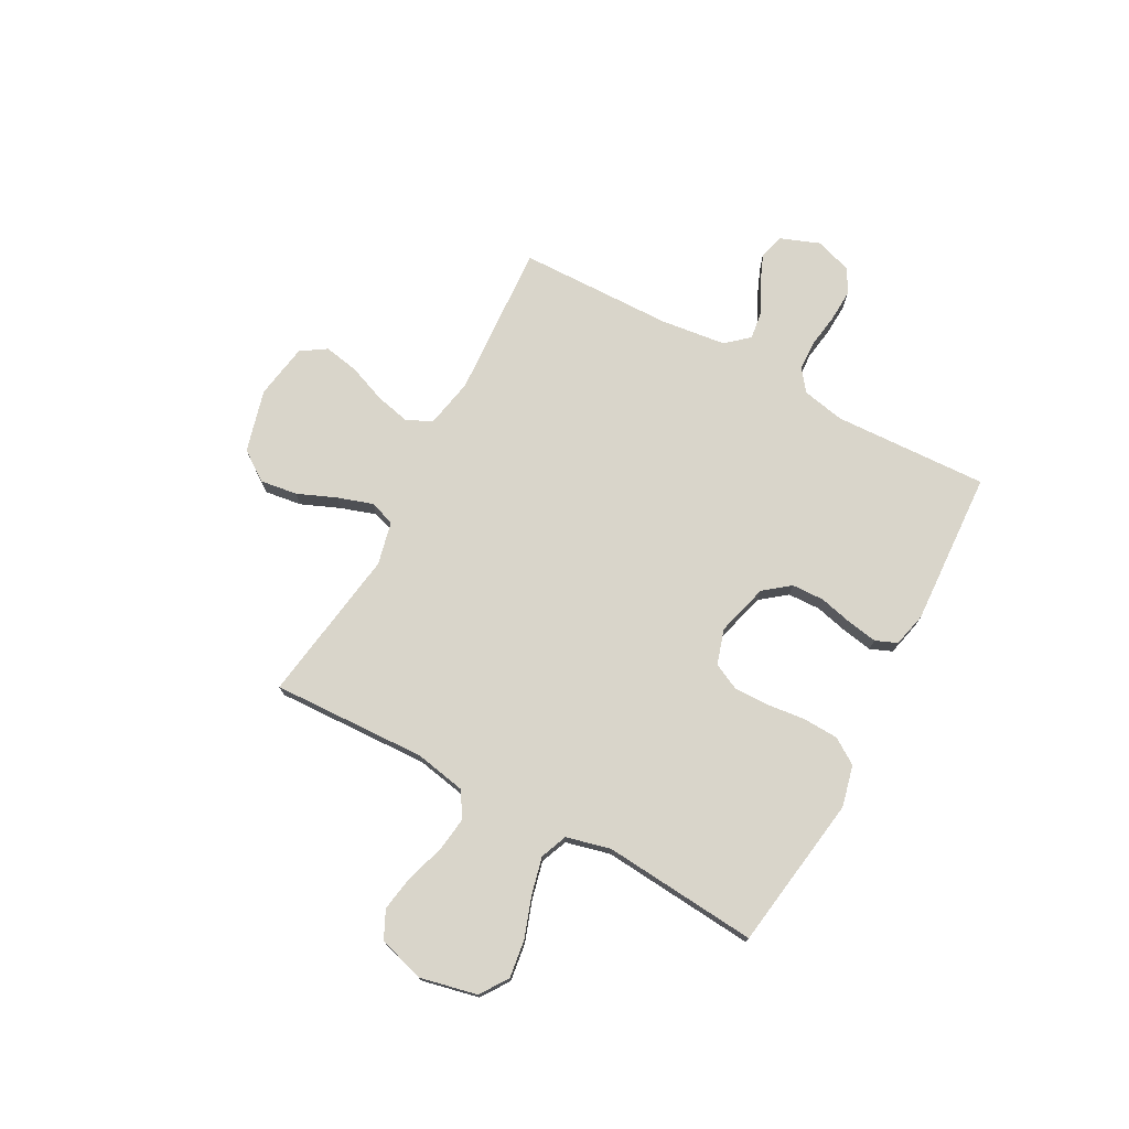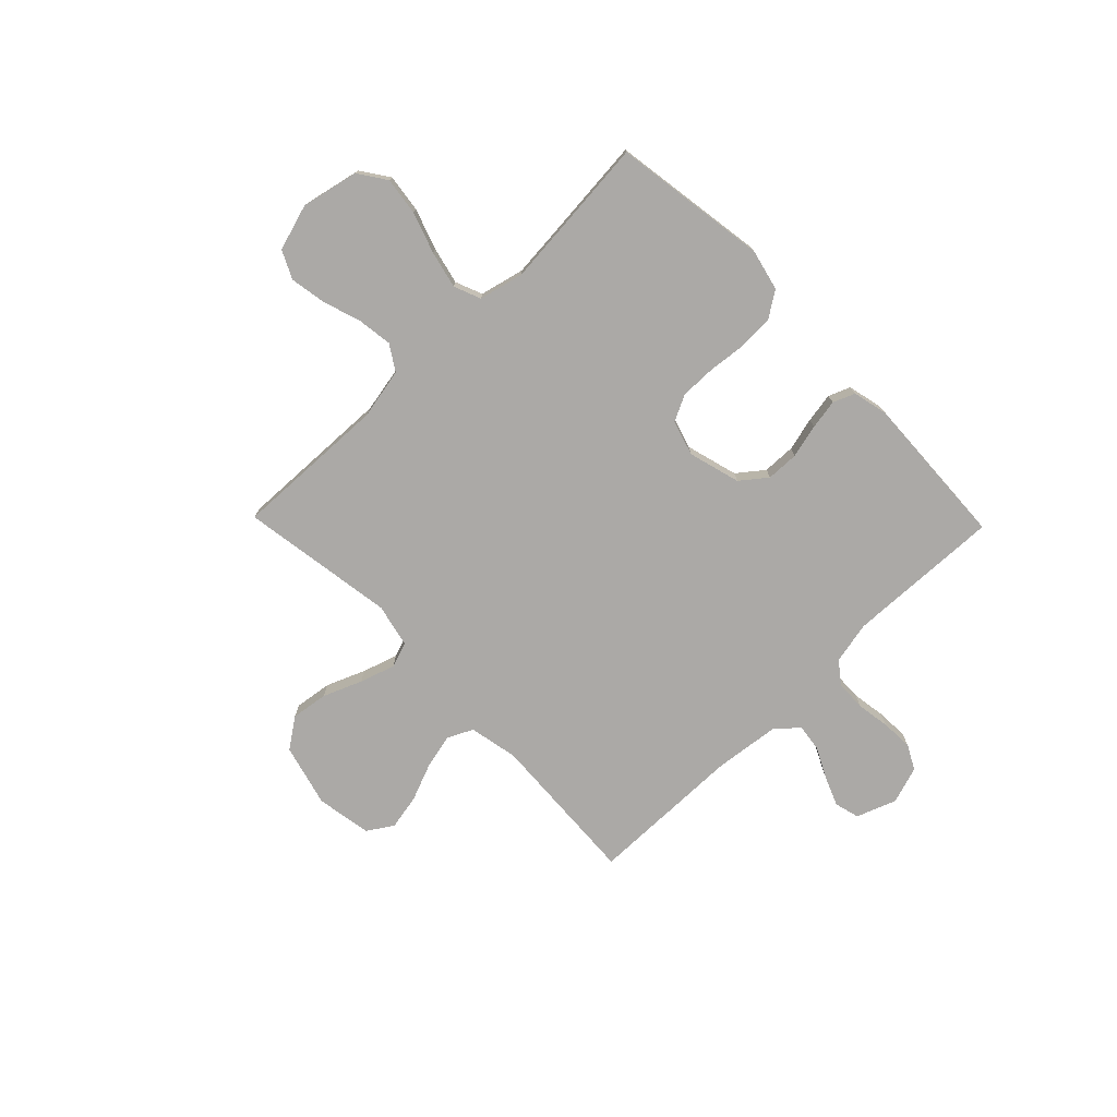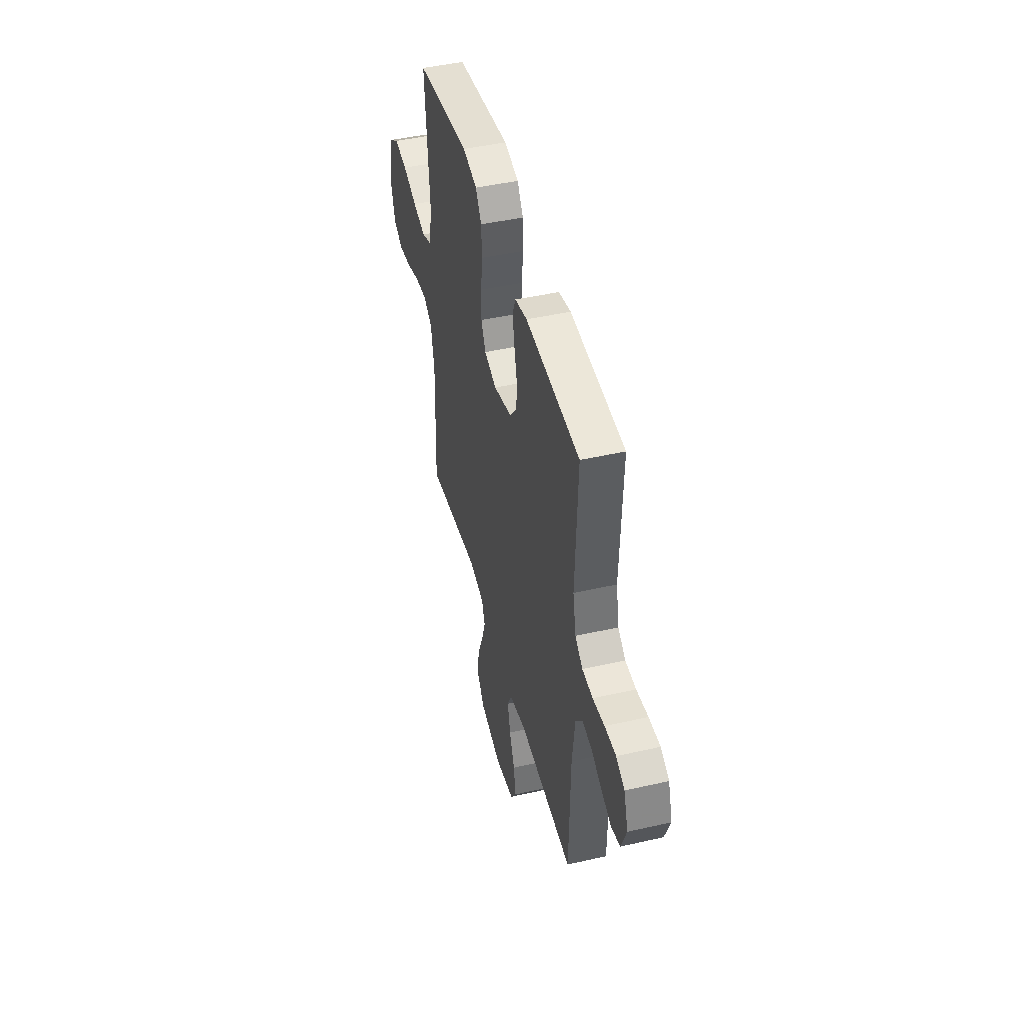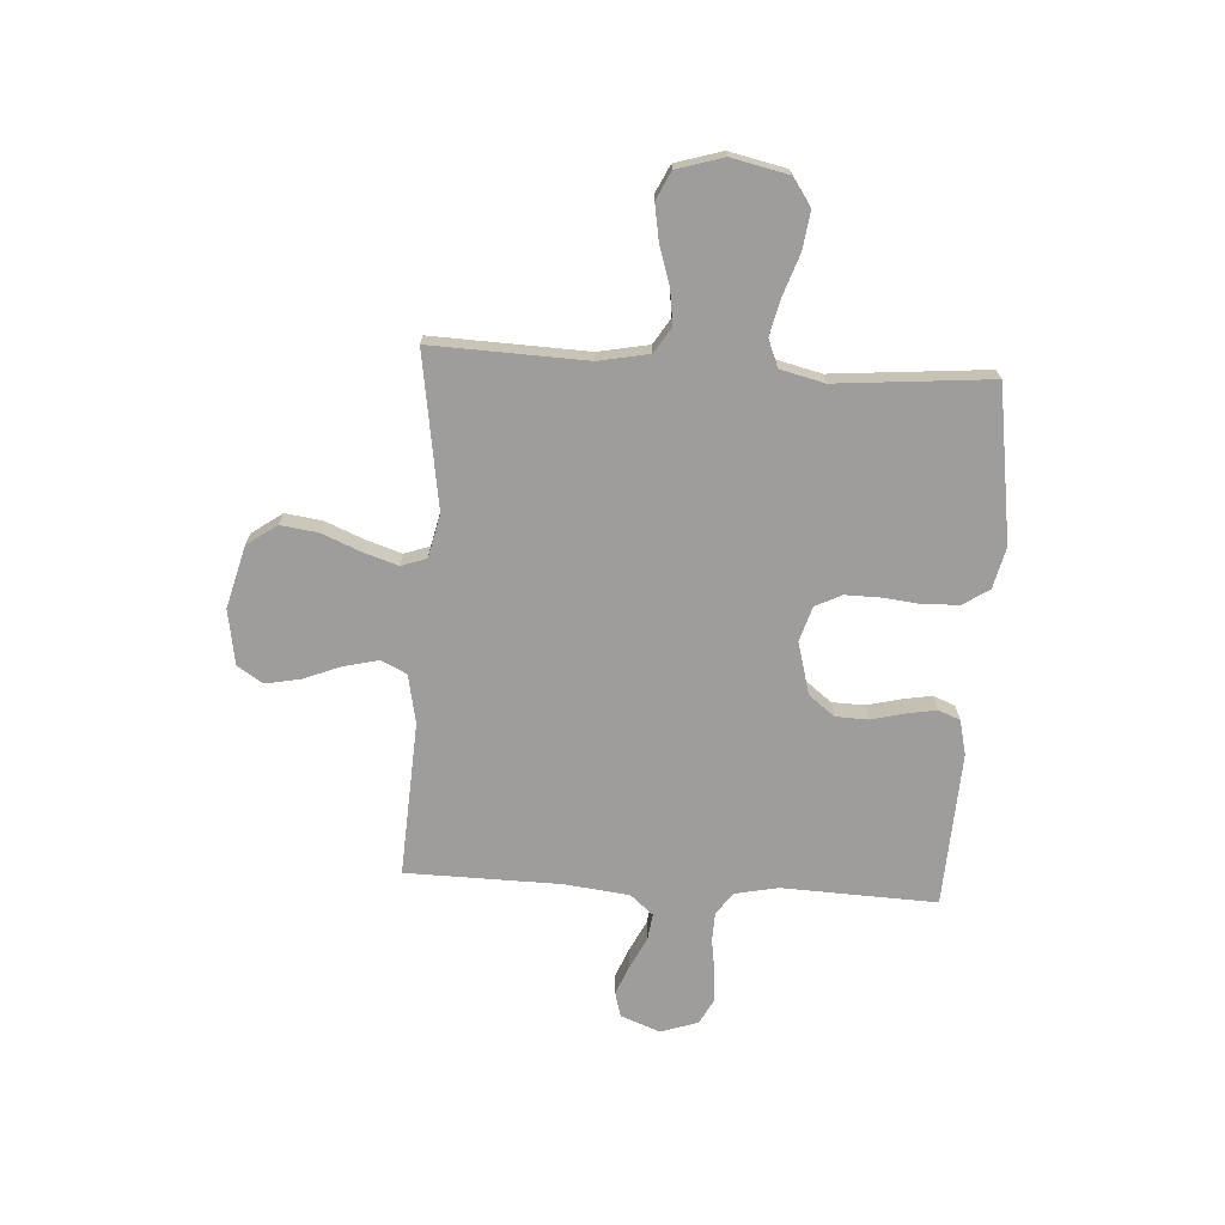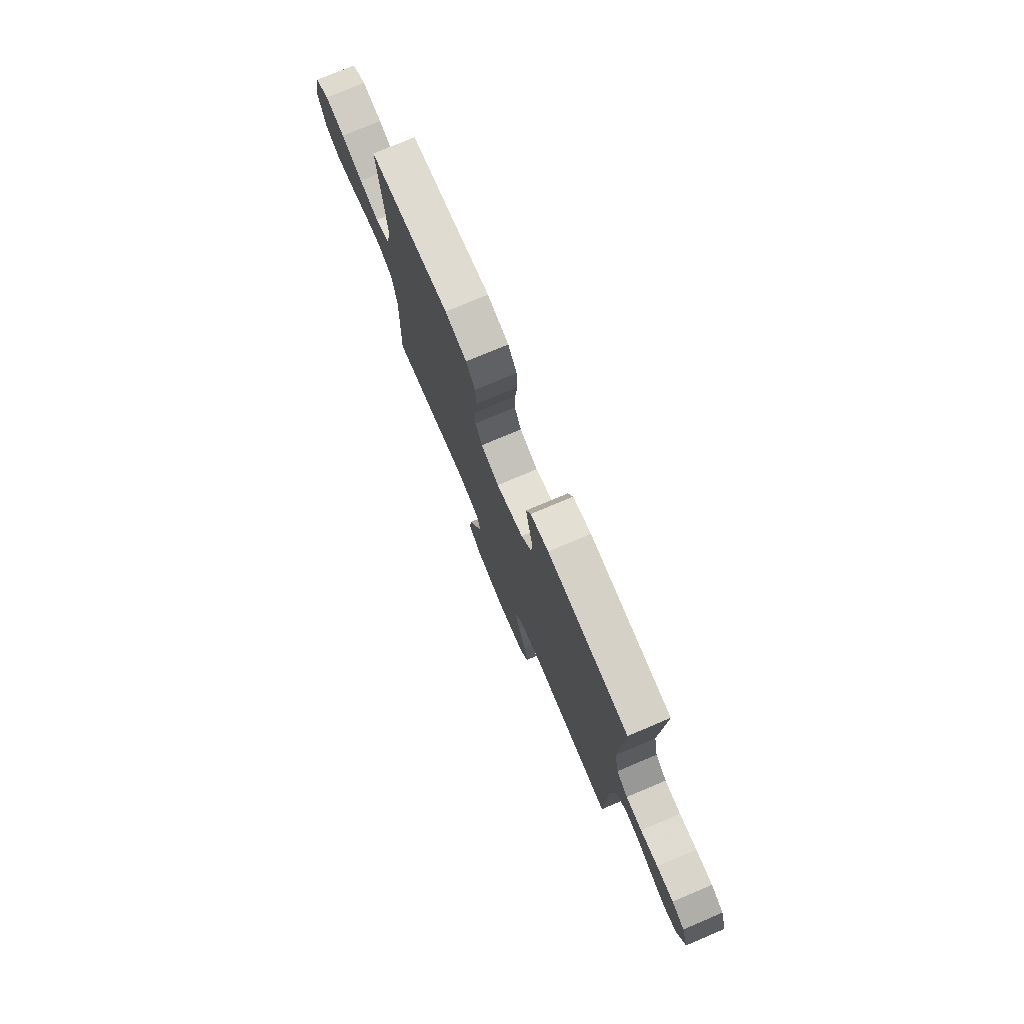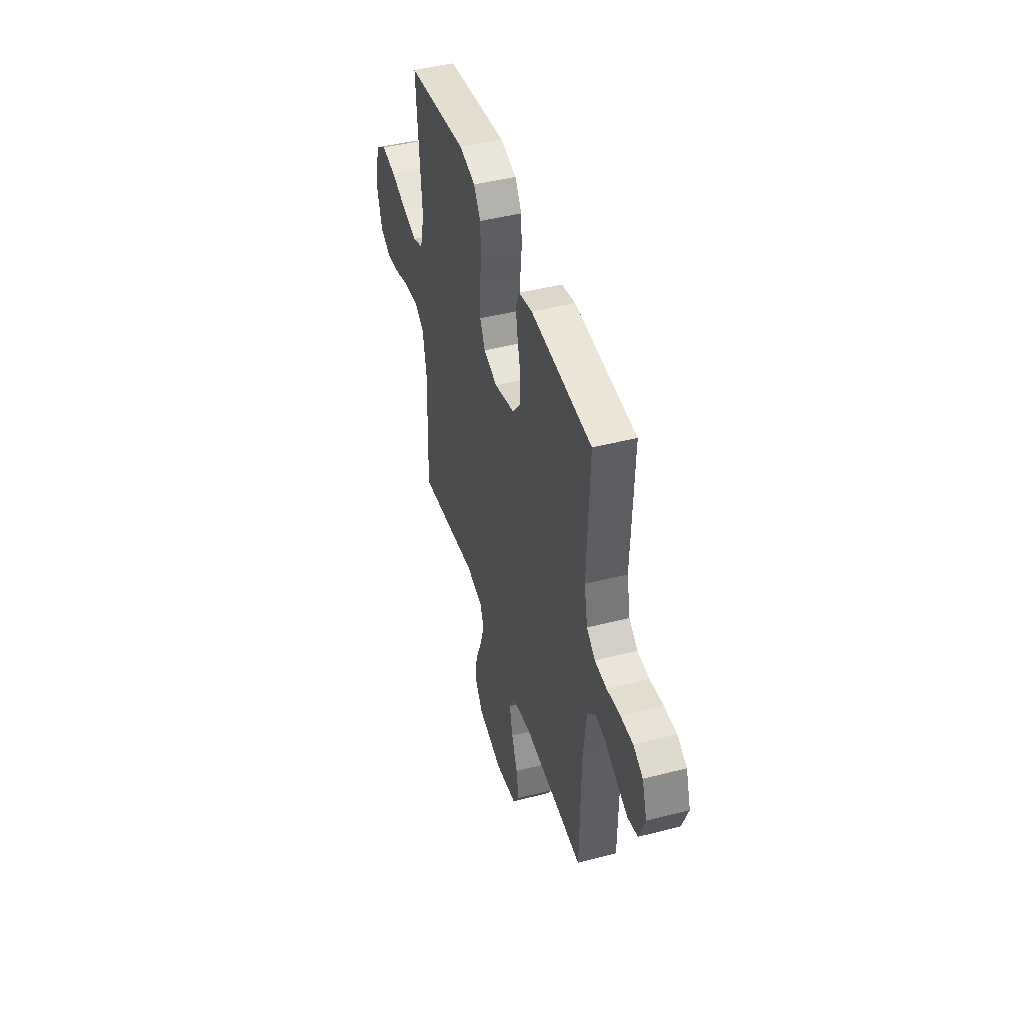
<metadata>
{"format":"obj","ext":"obj","renderer":"f3d","projection":"perspective","resolution":1024,"background":"white","views":[{"elev":74.5,"azim":-61.8,"up":"+Y"},{"elev":-75.6,"azim":-45.8,"up":"+Y"},{"elev":46.0,"azim":75.4,"up":"+Z"},{"elev":-70.4,"azim":-93.5,"up":"+Y"},{"elev":76.5,"azim":67.1,"up":"+Z"},{"elev":44.9,"azim":73.4,"up":"+Z"}]}
</metadata>
<code>
v 0.5 0.07 -0.5
v 0.2 0.07 -0.483
v 0.105 0.07 -0.502
v 0.081 0.07 -0.551
v 0.097 0.07 -0.619
v 0.126 0.07 -0.692
v 0.139 0.07 -0.76
v 0.107 0.07 -0.809
v 0 0.07 -0.827
v -0.121 0.07 -0.795
v -0.162 0.07 -0.737
v -0.152 0.07 -0.665
v -0.121 0.07 -0.59
v -0.099 0.07 -0.522
v -0.116 0.07 -0.473
v -0.2 0.07 -0.454
v -0.5 0.07 -0.5
v -0.489 0.07 -0.2
v -0.508 0.07 -0.102
v -0.557 0.07 -0.071
v -0.624 0.07 -0.08
v -0.698 0.07 -0.104
v -0.768 0.07 -0.116
v -0.822 0.07 -0.09
v -0.849 0.07 0
v -0.825 0.07 0.11
v -0.771 0.07 0.147
v -0.698 0.07 0.137
v -0.619 0.07 0.11
v -0.547 0.07 0.093
v -0.495 0.07 0.114
v -0.474 0.07 0.2
v -0.5 0.07 0.5
v -0.2 0.07 0.545
v -0.12 0.07 0.526
v -0.087 0.07 0.476
v -0.084 0.07 0.408
v -0.092 0.07 0.333
v -0.093 0.07 0.265
v -0.068 0.07 0.214
v 0 0.07 0.193
v 0.101 0.07 0.221
v 0.14 0.07 0.271
v 0.142 0.07 0.334
v 0.126 0.07 0.399
v 0.116 0.07 0.457
v 0.133 0.07 0.499
v 0.2 0.07 0.515
v 0.5 0.07 0.5
v 0.488 0.07 0.2
v 0.505 0.07 0.118
v 0.547 0.07 0.086
v 0.606 0.07 0.084
v 0.671 0.07 0.094
v 0.733 0.07 0.097
v 0.78 0.07 0.072
v 0.804 0.07 0
v 0.775 0.07 -0.077
v 0.727 0.07 -0.09
v 0.67 0.07 -0.067
v 0.61 0.07 -0.037
v 0.558 0.07 -0.03
v 0.52 0.07 -0.074
v 0.505 0.07 -0.2
v 0.5 0 -0.5
v 0.2 0 -0.483
v 0.105 0 -0.502
v 0.081 0 -0.551
v 0.097 0 -0.619
v 0.126 0 -0.692
v 0.139 0 -0.76
v 0.107 0 -0.809
v 0 0 -0.827
v -0.121 0 -0.795
v -0.162 0 -0.737
v -0.152 0 -0.665
v -0.121 0 -0.59
v -0.099 0 -0.522
v -0.116 0 -0.473
v -0.2 0 -0.454
v -0.5 0 -0.5
v -0.489 0 -0.2
v -0.508 0 -0.102
v -0.557 0 -0.071
v -0.624 0 -0.08
v -0.698 0 -0.104
v -0.768 0 -0.116
v -0.822 0 -0.09
v -0.849 0 0
v -0.825 0 0.11
v -0.771 0 0.147
v -0.698 0 0.137
v -0.619 0 0.11
v -0.547 0 0.093
v -0.495 0 0.114
v -0.474 0 0.2
v -0.5 0 0.5
v -0.2 0 0.545
v -0.12 0 0.526
v -0.087 0 0.476
v -0.084 0 0.408
v -0.092 0 0.333
v -0.093 0 0.265
v -0.068 0 0.214
v 0 0 0.193
v 0.101 0 0.221
v 0.14 0 0.271
v 0.142 0 0.334
v 0.126 0 0.399
v 0.116 0 0.457
v 0.133 0 0.499
v 0.2 0 0.515
v 0.5 0 0.5
v 0.488 0 0.2
v 0.505 0 0.118
v 0.547 0 0.086
v 0.606 0 0.084
v 0.671 0 0.094
v 0.733 0 0.097
v 0.78 0 0.072
v 0.804 0 0
v 0.775 0 -0.077
v 0.727 0 -0.09
v 0.67 0 -0.067
v 0.61 0 -0.037
v 0.558 0 -0.03
v 0.52 0 -0.074
v 0.505 0 -0.2
f 59 60 61
f 58 59 61
f 57 58 61
f 56 57 61
f 55 56 61
f 54 55 61
f 53 54 61
f 52 53 61 62
f 51 52 62 63
f 48 49 50
f 47 48 50
f 46 47 50
f 45 46 50
f 44 45 50
f 51 63 64
f 50 51 64
f 44 50 64
f 43 44 64
f 36 37 38
f 35 36 38
f 34 35 38
f 33 34 38
f 32 33 38
f 31 32 38 39
f 30 31 39 40
f 27 28 29
f 26 27 29
f 25 26 29
f 24 25 29
f 23 24 29
f 22 23 29
f 21 22 29
f 20 21 29 30
f 30 40 41
f 20 30 41
f 19 20 41
f 16 17 18
f 19 41 42
f 18 19 42
f 16 18 42
f 15 16 42
f 11 12 13
f 10 11 13
f 9 10 13
f 8 9 13
f 7 8 13
f 6 7 13
f 5 6 13
f 4 5 13 14
f 64 1 2
f 43 64 2
f 42 43 2
f 14 15 42
f 4 14 42
f 3 4 42
f 2 3 42
f 125 124 123
f 125 123 122
f 125 122 121
f 125 121 120
f 125 120 119
f 125 119 118
f 125 118 117
f 126 125 117 116
f 127 126 116 115
f 114 113 112
f 114 112 111
f 114 111 110
f 114 110 109
f 114 109 108
f 128 127 115
f 128 115 114
f 128 114 108
f 128 108 107
f 102 101 100
f 102 100 99
f 102 99 98
f 102 98 97
f 102 97 96
f 103 102 96 95
f 104 103 95 94
f 93 92 91
f 93 91 90
f 93 90 89
f 93 89 88
f 93 88 87
f 93 87 86
f 93 86 85
f 94 93 85 84
f 105 104 94
f 105 94 84
f 105 84 83
f 82 81 80
f 106 105 83
f 106 83 82
f 106 82 80
f 106 80 79
f 77 76 75
f 77 75 74
f 77 74 73
f 77 73 72
f 77 72 71
f 77 71 70
f 77 70 69
f 78 77 69 68
f 66 65 128
f 66 128 107
f 66 107 106
f 106 79 78
f 106 78 68
f 106 68 67
f 106 67 66
f 1 65 66 2
f 2 66 67 3
f 3 67 68 4
f 4 68 69 5
f 5 69 70 6
f 6 70 71 7
f 7 71 72 8
f 8 72 73 9
f 9 73 74 10
f 10 74 75 11
f 11 75 76 12
f 12 76 77 13
f 13 77 78 14
f 14 78 79 15
f 15 79 80 16
f 16 80 81 17
f 17 81 82 18
f 18 82 83 19
f 19 83 84 20
f 20 84 85 21
f 21 85 86 22
f 22 86 87 23
f 23 87 88 24
f 24 88 89 25
f 25 89 90 26
f 26 90 91 27
f 27 91 92 28
f 28 92 93 29
f 29 93 94 30
f 30 94 95 31
f 31 95 96 32
f 32 96 97 33
f 33 97 98 34
f 34 98 99 35
f 35 99 100 36
f 36 100 101 37
f 37 101 102 38
f 38 102 103 39
f 39 103 104 40
f 40 104 105 41
f 41 105 106 42
f 42 106 107 43
f 43 107 108 44
f 44 108 109 45
f 45 109 110 46
f 46 110 111 47
f 47 111 112 48
f 48 112 113 49
f 49 113 114 50
f 50 114 115 51
f 51 115 116 52
f 52 116 117 53
f 53 117 118 54
f 54 118 119 55
f 55 119 120 56
f 56 120 121 57
f 57 121 122 58
f 58 122 123 59
f 59 123 124 60
f 60 124 125 61
f 61 125 126 62
f 62 126 127 63
f 63 127 128 64
f 64 128 65 1

</code>
